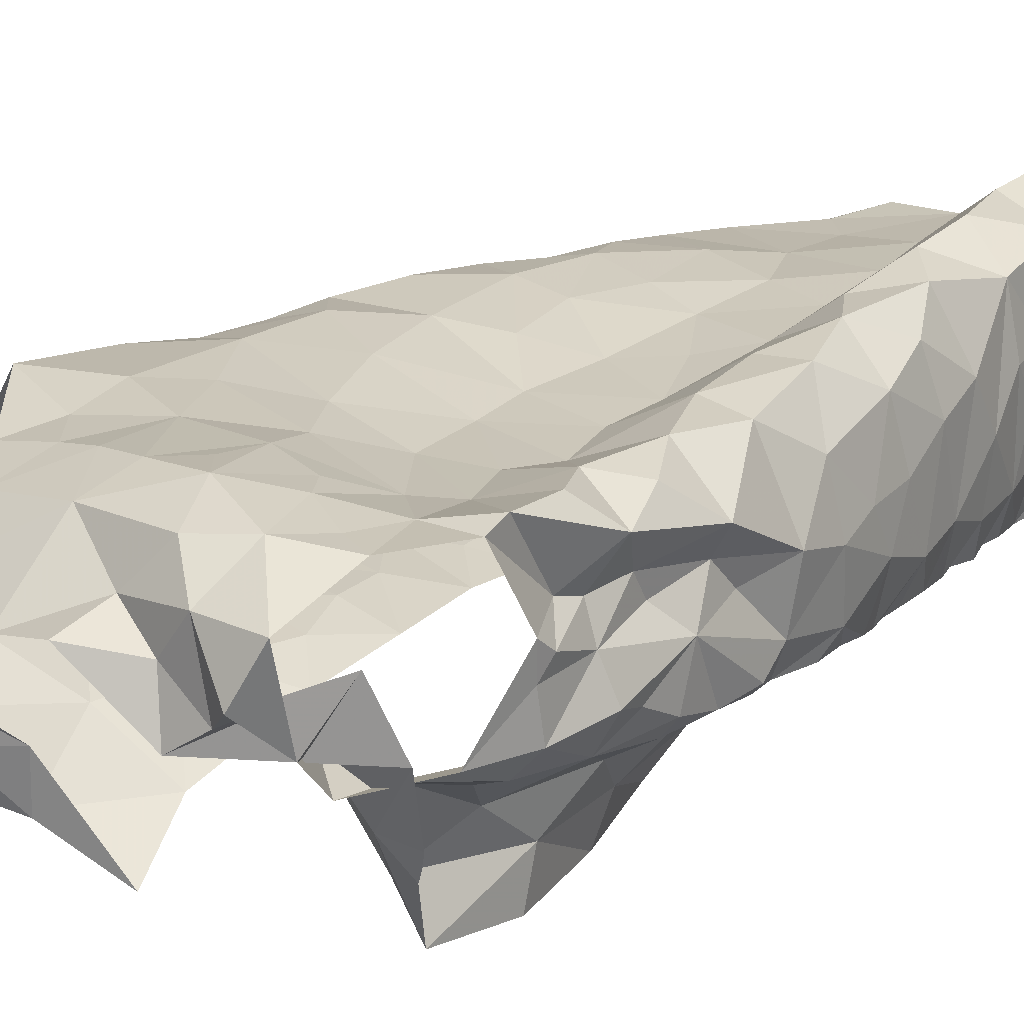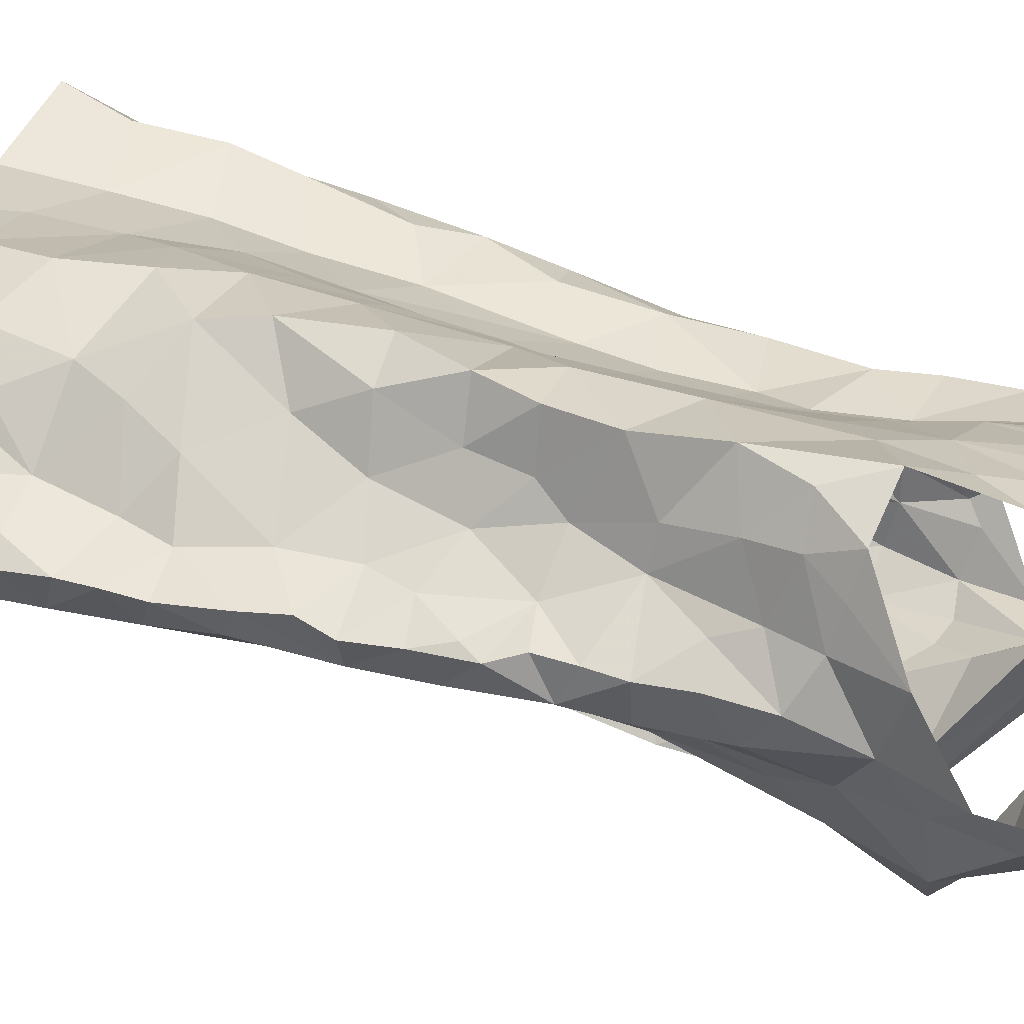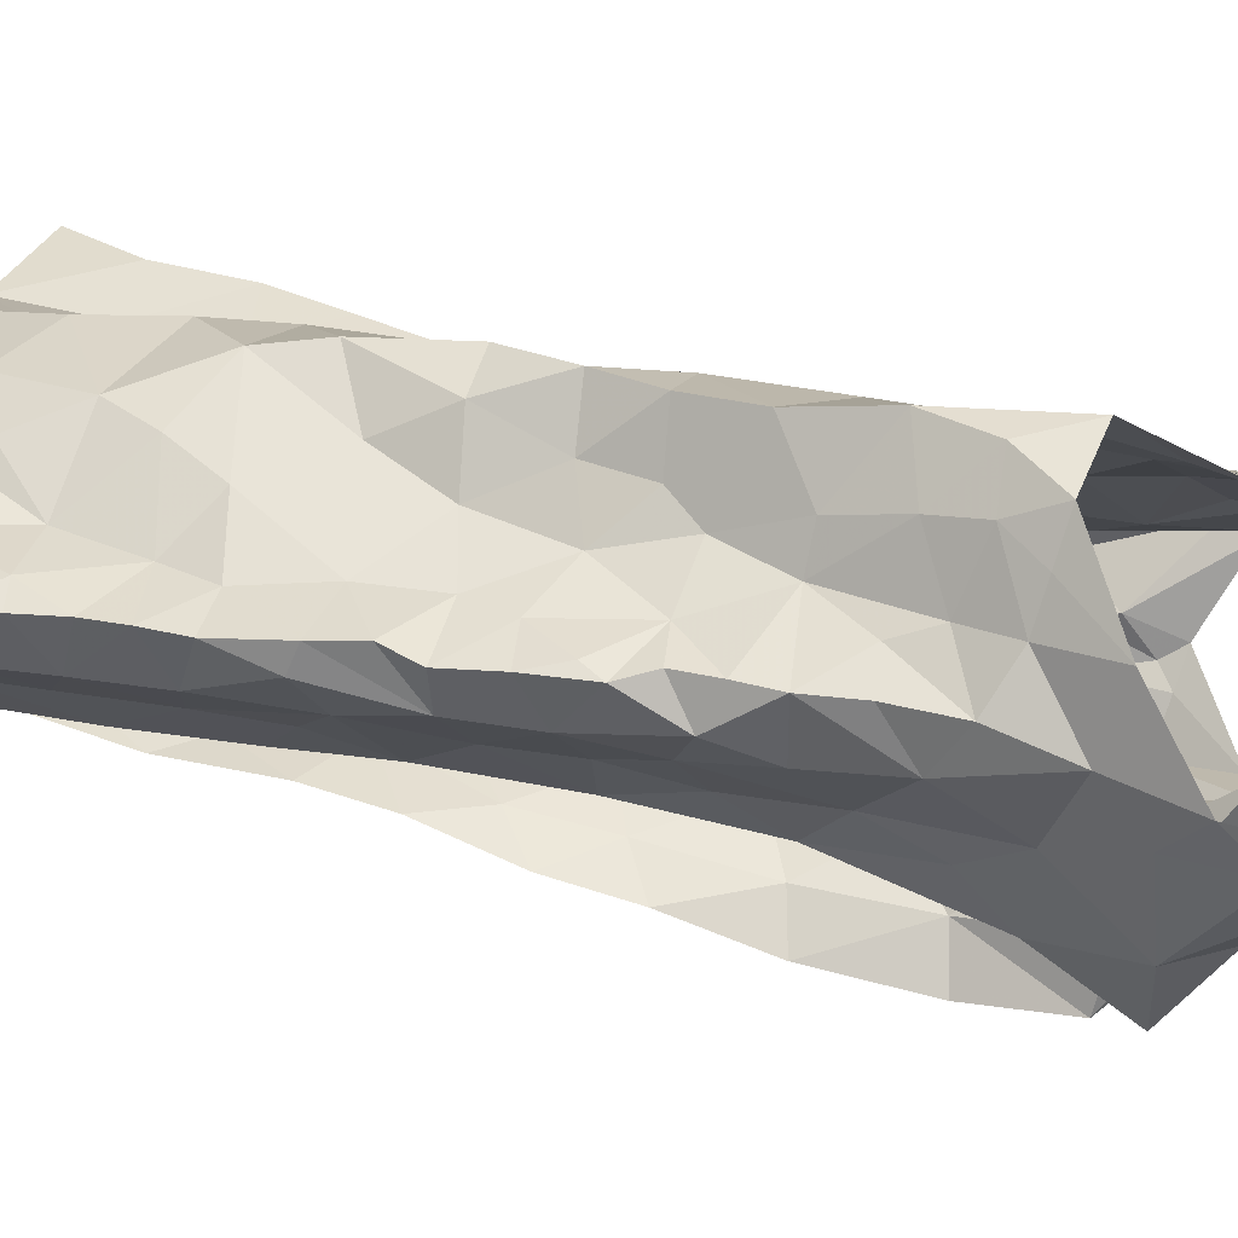
<metadata>
{"format":"obj","ext":"obj","renderer":"f3d","projection":"perspective","resolution":1024,"background":"white","views":[{"elev":8.0,"azim":-145.7,"up":"+Z"},{"elev":18.6,"azim":107.4,"up":"+Z"},{"elev":3.1,"azim":104.4,"up":"+Z"}]}
</metadata>
<code>
v -0.3818 0.04861 -1.086
v -0.3876 0.0882 -1.087
v -0.3825 0.1276 -1.097
v -0.3885 0.1623 -1.101
v -0.3844 0.1853 -1.105
v -0.395 0.2489 -1.114
v -0.3738 0.2698 -1.117
v -0.4079 0.4249 -1.138
v -0.405 0.5272 -1.148
v -0.3147 0.5126 -1.241
v -0.294 0.3852 -1.197
v -0.2836 0.04896 -1.091
v -0.2851 0.2619 -1.153
v -0.3111 0.6648 -1.263
v -0.3971 0.6818 -1.143
v -0.3764 0.6832 -1.162
v -0.2743 0.1039 -1.115
v -0.305 0.4433 -1.215
v -0.3278 0.5088 -1.203
v -0.3927 0.5668 -1.158
v -0.371 0.08396 -1.092
v -0.3496 0.6766 -1.169
v -0.2796 0.185 -1.14
v -0.3109 0.2149 -1.131
v -0.2887 0.3184 -1.169
v -0.3571 0.4124 -1.148
v -0.3236 0.5925 -1.259
v -0.3312 0.5908 -1.217
v -0.2993 0.6797 -1.222
v -0.3879 0.6247 -1.159
v -0.3221 0.09835 -1.089
v -0.2978 0.1477 -1.117
v -0.3439 0.2177 -1.108
v -0.3414 0.162 -1.097
v -0.3353 0.2878 -1.132
v -0.3156 0.3633 -1.165
v -0.3253 0.4268 -1.181
v -0.3537 0.5598 -1.176
v -0.3573 0.3277 -1.129
v -0.3641 0.4895 -1.16
v -0.3304 0.6419 -1.188
v -0.03748 0.6955 -1.002
v -0.04471 0.6604 -1.011
v -0.05489 0.6253 -1.009
v -0.06898 0.5776 -1.01
v -0.0851 0.5043 -0.997
v -0.08679 0.4092 -1.007
v -0.0845 0.2682 -0.9746
v -0.08291 0.1855 -0.9764
v -0.05234 0.04164 -0.9936
v -0.005381 0.0396 -1.033
v -0.02253 0.06634 -1.015
v -0.007985 0.08955 -1.037
v -0.009064 0.1449 -1.047
v -0.01282 0.2531 -1.056
v -0.01369 0.3098 -1.064
v -0.01928 0.3901 -1.065
v -0.02239 0.4946 -1.082
v -0.04875 0.6099 -1.063
v -0.07679 0.4703 -1.027
v -0.05113 0.6395 -1.055
v -0.04667 0.4495 -1.055
v -0.08592 0.05924 -0.975
v -0.04141 0.1034 -1.011
v -0.08414 0.1496 -0.9766
v -0.05517 0.2755 -1.033
v -0.04485 0.3113 -1.043
v -0.05639 0.4175 -1.046
v -0.05444 0.3665 -1.041
v -0.05456 0.5154 -1.056
v -0.08042 0.5249 -1.019
v -0.06879 0.5713 -1.039
v -0.07448 0.1123 -0.9941
v -0.06405 0.2201 -1.017
v -0.02433 0.2186 -1.038
v -0.05181 0.1557 -1.016
v -0.07294 0.3052 -0.9981
v -0.4055 0.7018 -1.083
v -0.3927 0.6684 -1.068
v -0.3958 0.6449 -1.071
v -0.4096 0.5441 -1.064
v -0.4321 0.4843 -1.065
v -0.4306 0.4028 -1.05
v -0.4289 0.3576 -1.04
v -0.4214 0.1694 -0.9766
v -0.4176 0.1438 -0.9848
v -0.3883 0.1082 -1.091
v -0.3951 0.2082 -1.108
v -0.3853 0.2303 -1.112
v -0.3992 0.2812 -1.118
v -0.3975 0.3104 -1.124
v -0.3989 0.3325 -1.127
v -0.4041 0.3528 -1.129
v -0.4076 0.3709 -1.13
v -0.4041 0.3913 -1.134
v -0.3943 0.4532 -1.145
v -0.3993 0.4834 -1.148
v -0.4148 0.4965 -1.137
v -0.4074 0.5704 -1.144
v -0.4065 0.606 -1.133
v -0.3999 0.6938 -1.109
v -0.4174 0.4765 -1.117
v -0.4056 0.6849 -1.093
v -0.4083 0.06479 -0.9875
v -0.4106 0.1122 -1.014
v -0.4098 0.1863 -1.068
v -0.4097 0.5178 -1.083
v -0.4142 0.565 -1.101
v -0.4022 0.06112 -1.023
v -0.4195 0.2817 -1.074
v -0.424 0.2398 -1.027
v -0.4222 0.3237 -1.089
v -0.3993 0.5908 -1.081
v -0.4322 0.4385 -1.068
v -0.4272 0.3753 -1.083
v -0.4005 0.1001 -1.06
v -0.4121 0.2325 -1.08
v -0.4209 0.4183 -1.117
v -0.4096 0.1485 -1.046
v -0.4023 0.6423 -1.098
v -0.01397 0.06914 -1.06
v -0.007483 0.1177 -1.044
v -0.008749 0.1671 -1.047
v -0.0104 0.1932 -1.052
v -0.01132 0.22 -1.055
v -0.01299 0.2807 -1.059
v -0.016 0.3579 -1.065
v -0.01852 0.4147 -1.076
v -0.02069 0.4523 -1.078
v -0.02715 0.4805 -1.072
v -0.02992 0.5182 -1.075
v -0.0294 0.5465 -1.08
v -0.02877 0.5741 -1.085
v -0.03836 0.6754 -1.062
v -0.03722 0.6852 -1.032
v -0.41 0.6314 -1.13
v -0.09218 0.797 -1.132
v -0.03677 0.8423 -1.132
v -0.04187 0.7804 -1.162
v -0.1125 0.8086 -1.128
v -0.1557 0.8462 -1.116
v -0.1004 0.8445 -1.102
v -0.06234 0.8478 -1.086
v -0.05457 0.8359 -1.121
v -0.03253 0.8176 -1.149
v -0.08537 0.8146 -1.106
v -0.1047 0.02359 -1.083
v -0.1198 0.04926 -1.09
v -0.149 0.5519 -1.162
v -0.1338 0.7712 -1.157
v -0.03591 0.0342 -1.068
v -0.1248 0.146 -1.103
v -0.02094 0.7235 -1.071
v -0.0905 0.0261 -1.08
v -0.1556 0.7124 -1.245
v -0.02729 0.7563 -1.135
v -0.0388 0.7029 -1.116
v -0.1328 0.3005 -1.122
v -0.1277 0.2229 -1.114
v -0.1449 0.4585 -1.143
v -0.09215 0.11 -1.087
v -0.08348 0.1602 -1.088
v -0.06834 0.786 -1.179
v -0.09127 0.2761 -1.102
v -0.09905 0.3282 -1.11
v -0.04504 0.2908 -1.091
v -0.02214 0.3485 -1.082
v -0.04398 0.4639 -1.106
v -0.03197 0.6103 -1.088
v -0.1179 0.6294 -1.167
v -0.1424 0.6555 -1.202
v -0.09119 0.7241 -1.206
v -0.1234 0.7588 -1.2
v -0.09314 0.7882 -1.16
v -0.06098 0.3566 -1.101
v -0.0379 0.2377 -1.084
v -0.03931 0.4117 -1.099
v -0.07042 0.5124 -1.119
v -0.07529 0.07047 -1.079
v -0.08669 0.2121 -1.094
v -0.09652 0.4147 -1.116
v -0.1058 0.5869 -1.143
v -0.03526 0.5311 -1.105
v -0.1339 0.3694 -1.128
v -0.03232 0.1327 -1.074
v -0.05563 0.5674 -1.12
v -0.12 0.5181 -1.137
v -0.03293 0.6539 -1.096
v -0.1038 0.4665 -1.122
v -0.05344 0.7274 -1.152
v -0.08827 0.6717 -1.156
v -0.03591 0.1907 -1.08
v -0.04863 0.6285 -1.122
v -0.3622 0.7394 -1.2
v -0.379 0.7695 -1.14
v -0.3711 0.7491 -1.186
v -0.3563 0.7338 -1.207
v -0.3812 0.7327 -1.148
v -0.3407 0.782 -1.158
v -0.3392 0.8632 -1.102
v -0.3688 0.7959 -1.088
v -0.3502 0.8228 -1.131
v -0.3422 0.7406 -1.157
v -0.305 0.7481 -1.142
v -0.3344 0.741 -1.183
v -0.3273 0.7035 -1.166
v -0.2729 0.7904 -1.002
v -0.2502 0.7588 -0.9976
v -0.1561 0.7689 -0.9968
v -0.1109 0.7688 -0.9989
v -0.3724 0.7941 -1.034
v -0.288 0.8476 -1.131
v -0.3478 0.7829 -1.026
v -0.3625 0.8583 -1.065
v -0.3194 0.8477 -1.114
v -0.326 0.815 -1.025
v -0.09558 0.8522 -1.09
v -0.3114 0.8537 -1.057
v -0.188 0.7745 -0.996
v -0.09312 0.8311 -1.04
v -0.243 0.8761 -1.075
v -0.1423 0.8116 -1.017
v -0.1602 0.8382 -1.043
v -0.2247 0.783 -0.998
v -0.2846 0.8293 -1.026
v -0.2518 0.8364 -1.057
v -0.2124 0.8224 -1.017
v -0.1966 0.8673 -1.078
v -0.1378 0.8512 -1.101
v -0.2833 0.8446 -1.085
v -0.4231 0.08727 -0.8899
v -0.4144 0.09488 -0.9593
v -0.313 0.7616 -1.012
v -0.2295 0.09408 -0.9111
v -0.4008 0.7186 -1.019
v -0.1896 0.05385 -0.9181
v -0.1015 0.1041 -0.9554
v -0.05417 0.6632 -0.9766
v -0.1311 0.7324 -0.9875
v -0.4187 0.1804 -1.016
v -0.3917 0.09554 -0.8668
v -0.296 0.7328 -1.008
v -0.1144 0.1671 -0.9458
v -0.09863 0.3602 -0.9781
v -0.4021 0.6085 -1.063
v -0.2576 0.06336 -0.9006
v -0.09094 0.4623 -0.9861
v -0.08505 0.5078 -0.9556
v -0.1862 0.7097 -0.9871
v -0.1162 0.2972 -0.9348
v -0.1635 0.2552 -0.9202
v -0.09605 0.2331 -0.9577
v -0.318 0.08268 -0.9054
v -0.4103 0.5023 -0.9937
v -0.09665 0.4095 -0.9594
v -0.4167 0.1219 -0.9683
v -0.4056 0.4295 -0.9684
v -0.1616 0.6476 -0.9747
v -0.1615 0.1921 -0.9191
v -0.1768 0.1357 -0.9164
v -0.1245 0.05762 -0.9424
v -0.1588 0.08972 -0.9253
v -0.07012 0.6184 -0.9621
v -0.4258 0.3775 -0.9881
v -0.4184 0.6362 -1.038
v -0.4114 0.5997 -1.016
v -0.4283 0.2757 -0.9892
v -0.4292 0.555 -1.042
v -0.3926 0.5591 -0.9976
v -0.1815 0.3046 -0.924
v -0.127 0.6799 -0.9722
v -0.357 0.7356 -1.025
v -0.3367 0.6597 -1.025
v -0.3168 0.6897 -1.021
v -0.2582 0.1315 -0.9189
v -0.06878 0.7068 -0.9661
v -0.4291 0.3165 -1.011
v -0.4209 0.3322 -0.9632
v -0.4085 0.2988 -0.9324
v -0.3743 0.3379 -0.9388
v -0.1227 0.3417 -0.9307
v -0.1695 0.3759 -0.9333
v -0.2525 0.7171 -0.9957
v -0.07497 0.5567 -0.9629
v -0.1866 0.5409 -0.9676
v -0.1304 0.5099 -0.9477
v -0.1297 0.5865 -0.9585
v -0.4228 0.1608 -0.9091
v -0.3342 0.2189 -0.9338
v -0.3873 0.2112 -0.8984
v -0.3761 0.1496 -0.8858
v -0.3265 0.1557 -0.9199
v -0.2556 0.1968 -0.927
v -0.4251 0.2119 -0.9868
v -0.4268 0.4509 -1.017
v -0.3945 0.3771 -0.9482
v -0.3359 0.3566 -0.9666
v -0.3687 0.4321 -0.9661
v -0.3213 0.5094 -1.003
v -0.3262 0.4576 -0.9921
v -0.3729 0.4999 -0.9822
v -0.3807 0.6268 -1.008
v -0.2232 0.2416 -0.9236
v -0.4235 0.2279 -0.9337
v -0.09829 0.4648 -0.9446
v -0.1222 0.4135 -0.9333
v -0.382 0.2639 -0.9149
v -0.3322 0.2839 -0.9506
v -0.2608 0.5464 -1
v -0.2559 0.4923 -0.9889
v -0.3339 0.5665 -1.015
v -0.2801 0.2612 -0.939
v -0.2395 0.6679 -0.9961
v -0.3159 0.603 -1.017
v -0.2124 0.3805 -0.9454
v -0.3031 0.3921 -0.9738
v -0.2644 0.4216 -0.9754
v -0.218 0.4443 -0.9615
v -0.273 0.3346 -0.9553
v -0.2121 0.6151 -0.9861
v -0.2722 0.619 -1.01
v -0.1732 0.4653 -0.9519
v -0.2319 0.3216 -0.9389
v -0.399 0.7371 -1.03
v -0.3988 0.6677 -1.014
f 94 26 39
f 34 4 5
f 24 23 32
f 20 9 99
f 38 20 30
f 28 27 10
f 21 2 87
f 31 1 21
f 30 15 16
f 39 91 92
f 19 10 18
f 40 20 38
f 41 22 206
f 100 136 30
f 101 15 120
f 39 90 91
f 39 92 93
f 26 95 8
f 206 29 41
f 21 3 31
f 12 1 31
f 15 30 136
f 15 136 120
f 32 23 17
f 7 89 6
f 39 7 90
f 39 93 94
f 96 26 8
f 97 40 96
f 40 9 20
f 30 99 100
f 14 27 28
f 3 21 87
f 30 16 22
f 17 12 31
f 4 34 3
f 31 3 34
f 88 89 33
f 33 35 24
f 24 35 13
f 7 39 35
f 35 25 13
f 35 39 36
f 36 25 35
f 11 25 36
f 11 36 37
f 36 39 26
f 26 94 95
f 18 11 37
f 9 97 98
f 9 40 97
f 30 20 99
f 28 29 14
f 31 32 17
f 34 5 88
f 88 33 34
f 24 34 33
f 24 13 23
f 28 19 38
f 29 28 41
f 30 22 41
f 34 32 31
f 24 32 34
f 26 96 40
f 37 26 40
f 18 37 19
f 37 36 26
f 19 28 10
f 40 19 37
f 30 41 38
f 40 38 19
f 28 38 41
f 7 33 89
f 35 33 7
f 43 134 135
f 64 53 122
f 42 43 135
f 76 122 54
f 69 244 77
f 62 68 128
f 47 60 247
f 66 55 126
f 247 60 46
f 57 69 127
f 125 75 124
f 67 126 56
f 70 131 132
f 134 43 61
f 72 59 61
f 72 45 71
f 130 70 62
f 72 133 59
f 43 44 61
f 61 44 72
f 76 123 124
f 65 237 73
f 76 65 73
f 76 54 123
f 66 75 55
f 75 66 74
f 48 74 66
f 66 77 48
f 67 56 127
f 244 69 47
f 128 68 57
f 130 62 129
f 70 58 131
f 70 130 58
f 132 133 72
f 45 72 44
f 51 52 50
f 64 52 53
f 50 52 63
f 52 64 63
f 49 65 74
f 48 252 74
f 67 66 126
f 68 69 57
f 67 127 69
f 72 70 132
f 60 71 46
f 71 60 70
f 64 73 63
f 73 237 63
f 73 64 76
f 75 76 124
f 74 65 76
f 76 64 122
f 49 74 252
f 60 68 62
f 70 60 62
f 71 70 72
f 75 74 76
f 67 77 66
f 68 47 69
f 68 60 47
f 77 67 69
f 116 87 2
f 116 3 87
f 88 117 89
f 110 277 112
f 112 91 90
f 115 93 112
f 89 117 6
f 103 120 80
f 8 95 118
f 97 96 102
f 108 136 100
f 108 100 99
f 113 245 120
f 108 120 136
f 95 94 118
f 256 105 232
f 79 78 103
f 102 98 97
f 82 81 107
f 112 92 91
f 80 79 103
f 115 84 83
f 245 80 120
f 120 103 101
f 104 232 105
f 105 256 86
f 119 86 85
f 4 3 106
f 5 4 106
f 267 110 111
f 110 90 6
f 90 110 112
f 110 267 277
f 82 107 102
f 102 96 118
f 118 96 8
f 102 108 98
f 9 108 99
f 9 98 108
f 81 113 108
f 1 116 2
f 104 105 109
f 119 105 86
f 106 88 5
f 117 110 6
f 277 84 112
f 112 93 92
f 118 94 115
f 112 84 115
f 118 114 102
f 107 81 108
f 108 113 120
f 119 116 105
f 1 109 116
f 116 119 3
f 106 3 119
f 240 119 85
f 115 83 114
f 93 115 94
f 115 114 118
f 102 107 108
f 116 109 105
f 106 117 88
f 294 111 106
f 106 119 240
f 294 106 240
f 111 117 106
f 110 117 111
f 114 82 102
f 129 62 128
f 167 127 56
f 59 133 169
f 121 53 52
f 52 51 121
f 55 75 125
f 90 7 6
f 2 21 1
f 103 78 101
f 144 145 146
f 139 145 156
f 138 145 144
f 144 142 217
f 142 144 146
f 140 141 146
f 146 229 142
f 145 137 146
f 229 146 141
f 137 140 146
f 145 139 163
f 143 144 217
f 137 145 174
f 174 145 163
f 126 55 176
f 126 176 166
f 163 139 172
f 129 128 177
f 134 157 153
f 135 153 42
f 183 131 58
f 154 179 151
f 154 148 179
f 150 173 155
f 165 158 184
f 160 181 184
f 137 174 150
f 150 140 137
f 166 164 175
f 176 55 125
f 133 132 183
f 53 121 122
f 51 151 121
f 185 192 123
f 122 185 54
f 188 134 61
f 187 189 160
f 190 139 156
f 148 154 147
f 167 177 127
f 167 56 166
f 166 56 126
f 129 177 168
f 177 57 127
f 183 58 168
f 187 160 149
f 151 179 121
f 192 124 123
f 170 182 149
f 157 156 153
f 134 153 135
f 134 188 157
f 148 161 179
f 174 163 173
f 164 158 165
f 159 158 164
f 175 167 166
f 159 164 180
f 180 162 159
f 128 57 177
f 58 130 129
f 132 131 183
f 54 185 123
f 192 125 124
f 125 192 176
f 152 161 148
f 149 171 170
f 181 175 184
f 164 165 175
f 168 189 178
f 177 181 168
f 58 129 168
f 181 160 189
f 162 152 159
f 59 188 61
f 188 59 169
f 170 171 191
f 172 139 190
f 191 172 190
f 172 173 163
f 173 172 155
f 175 177 167
f 183 168 178
f 172 191 171
f 171 155 172
f 186 193 133
f 156 157 190
f 176 180 164
f 168 181 189
f 185 161 162
f 152 162 161
f 191 157 193
f 193 182 191
f 178 182 186
f 179 161 185
f 164 166 176
f 180 176 192
f 175 181 177
f 121 179 185
f 175 165 184
f 192 185 162
f 122 121 185
f 187 149 182
f 178 186 183
f 187 182 178
f 187 178 189
f 150 174 173
f 190 157 191
f 186 133 183
f 182 193 186
f 170 191 182
f 192 162 180
f 193 157 188
f 169 193 188
f 133 193 169
f 206 203 204
f 196 194 197
f 197 14 205
f 29 206 204
f 195 201 212
f 201 215 212
f 201 202 200
f 215 201 200
f 78 198 101
f 16 206 22
f 199 203 198
f 202 201 204
f 201 195 204
f 198 15 101
f 206 16 203
f 15 203 16
f 202 204 199
f 14 29 205
f 203 15 198
f 204 203 199
f 195 205 204
f 29 204 205
f 196 205 195
f 197 205 196
f 213 216 211
f 211 216 214
f 224 207 208
f 222 210 220
f 143 217 220
f 214 200 202
f 218 214 216
f 223 217 229
f 229 141 228
f 212 215 230
f 215 200 218
f 215 218 230
f 221 212 230
f 216 213 233
f 207 216 233
f 209 210 222
f 209 222 219
f 223 220 217
f 218 225 226
f 225 218 216
f 225 216 207
f 228 223 229
f 219 227 224
f 227 222 223
f 226 228 221
f 223 228 227
f 200 214 218
f 230 218 226
f 222 227 219
f 226 221 230
f 225 227 226
f 226 227 228
f 217 142 229
f 225 207 227
f 227 207 224
f 220 223 222
f 259 252 251
f 268 81 82
f 231 232 104
f 295 82 114
f 81 268 245
f 265 235 79
f 253 292 291
f 264 83 84
f 238 42 276
f 252 250 251
f 243 65 49
f 210 209 239
f 45 284 71
f 42 238 43
f 274 233 272
f 211 324 272
f 236 234 246
f 236 261 262
f 239 276 210
f 264 84 277
f 81 245 113
f 283 208 207
f 233 213 272
f 262 234 236
f 48 77 250
f 243 237 65
f 209 249 239
f 85 86 256
f 295 114 83
f 272 324 235
f 243 49 252
f 284 45 263
f 238 263 44
f 271 276 239
f 294 240 85
f 82 295 254
f 268 82 254
f 250 77 244
f 48 250 252
f 209 219 249
f 80 265 79
f 245 265 80
f 233 242 207
f 246 234 253
f 260 243 259
f 263 45 44
f 44 43 238
f 278 277 267
f 295 83 264
f 244 281 250
f 255 47 247
f 305 247 248
f 245 268 265
f 237 260 261
f 304 111 294
f 241 291 288
f 264 257 295
f 255 244 47
f 306 255 305
f 247 46 248
f 224 249 219
f 262 260 234
f 46 284 248
f 256 232 231
f 264 296 257
f 247 305 255
f 313 258 249
f 271 239 249
f 250 281 270
f 243 252 259
f 284 46 71
f 256 288 85
f 304 294 85
f 231 241 288
f 256 231 288
f 281 244 255
f 254 269 268
f 257 296 298
f 283 313 249
f 251 250 270
f 269 266 268
f 303 259 251
f 249 258 271
f 303 293 259
f 272 213 211
f 260 237 243
f 237 261 63
f 260 262 261
f 267 111 304
f 238 276 263
f 263 276 271
f 263 271 287
f 278 296 264
f 265 268 266
f 265 266 302
f 302 325 265
f 85 288 304
f 288 291 290
f 288 290 304
f 253 291 241
f 306 305 322
f 283 249 224
f 271 258 287
f 272 273 274
f 302 273 325
f 272 235 273
f 325 273 235
f 293 260 259
f 260 293 275
f 260 275 234
f 292 253 275
f 277 278 264
f 296 278 279
f 279 278 267
f 279 280 296
f 304 279 267
f 270 282 315
f 281 255 306
f 282 281 306
f 282 270 281
f 266 269 302
f 269 311 302
f 273 302 314
f 283 224 208
f 263 287 284
f 248 284 286
f 285 286 287
f 287 286 284
f 304 290 307
f 289 307 290
f 289 290 292
f 290 291 292
f 234 275 253
f 293 289 292
f 275 293 292
f 295 257 254
f 254 257 301
f 301 257 298
f 298 300 301
f 280 297 296
f 297 298 296
f 269 254 301
f 299 301 300
f 269 301 311
f 301 299 311
f 311 299 309
f 270 315 323
f 270 303 251
f 274 242 233
f 303 312 293
f 312 303 323
f 270 323 303
f 308 312 319
f 274 283 242
f 320 258 313
f 283 274 313
f 321 313 274
f 321 274 273
f 320 313 321
f 283 207 242
f 286 322 305
f 248 286 305
f 322 282 306
f 285 287 320
f 320 287 258
f 320 309 285
f 307 289 308
f 307 280 279
f 289 293 312
f 299 310 309
f 299 300 310
f 310 300 317
f 314 311 309
f 319 323 315
f 308 289 312
f 279 304 307
f 314 302 311
f 314 321 273
f 285 322 286
f 318 282 322
f 315 282 318
f 300 298 297
f 317 319 315
f 300 297 316
f 316 317 300
f 317 315 318
f 317 316 319
f 316 297 319
f 297 280 308
f 297 308 319
f 317 318 310
f 308 280 307
f 309 320 321
f 285 309 310
f 322 310 318
f 285 310 322
f 314 309 321
f 324 78 79
f 235 324 79
f 265 325 235
f 319 312 323

</code>
